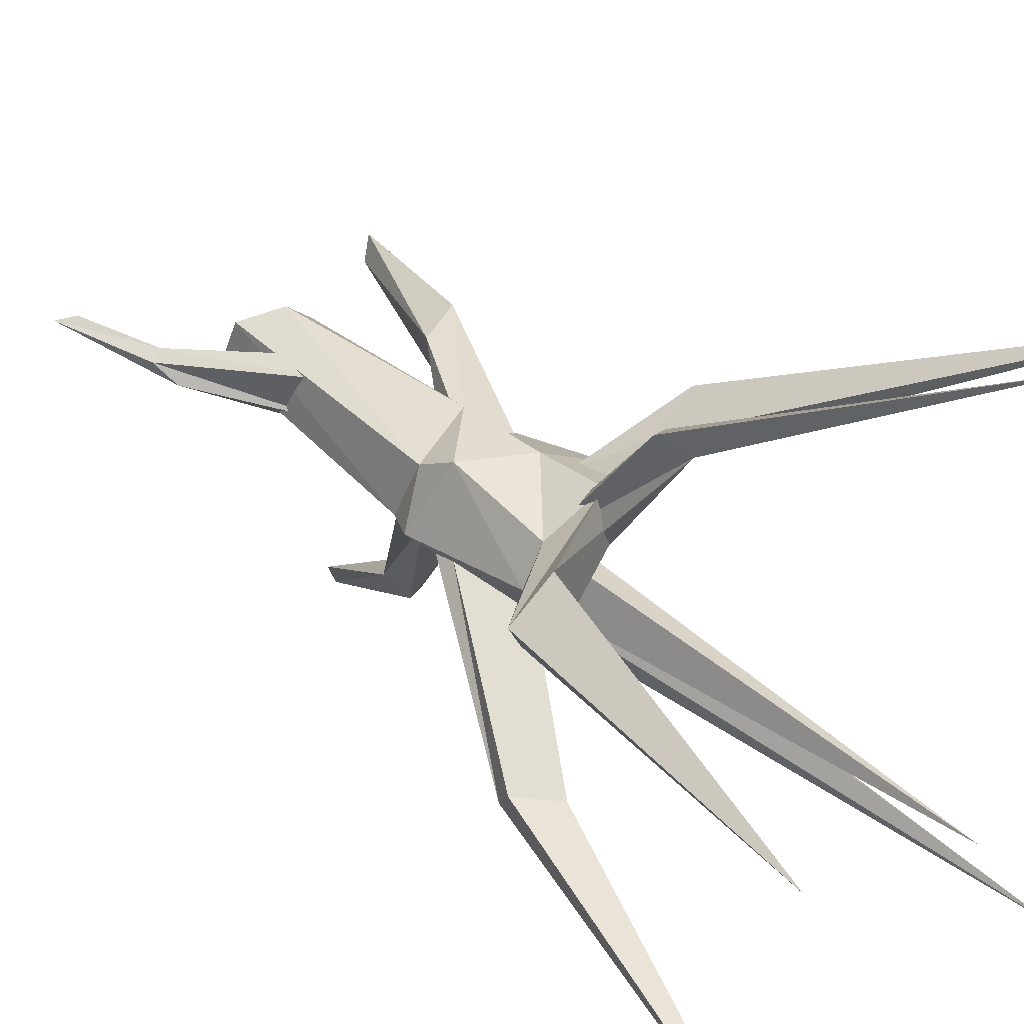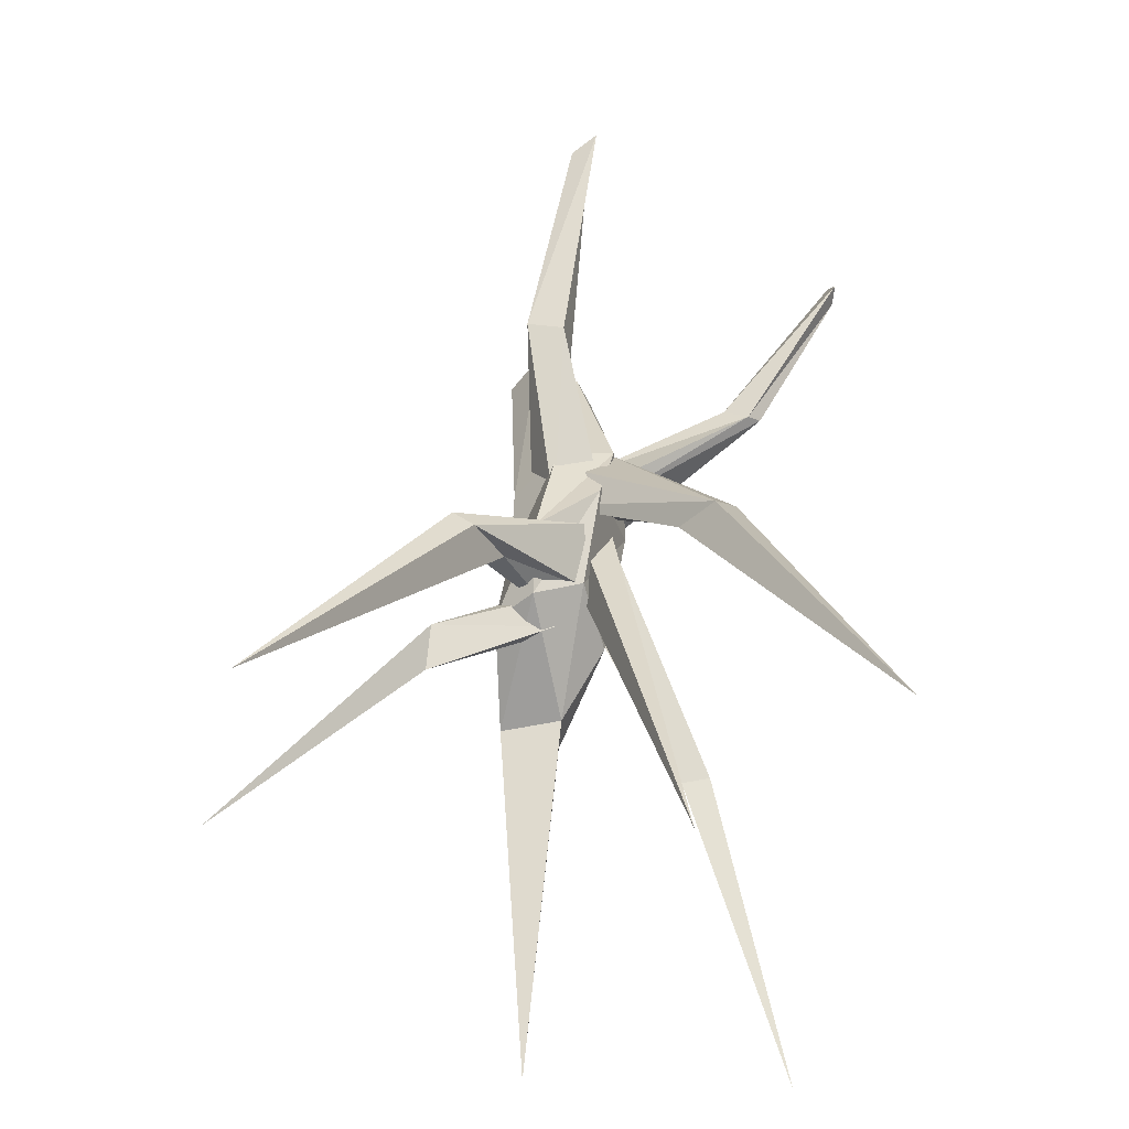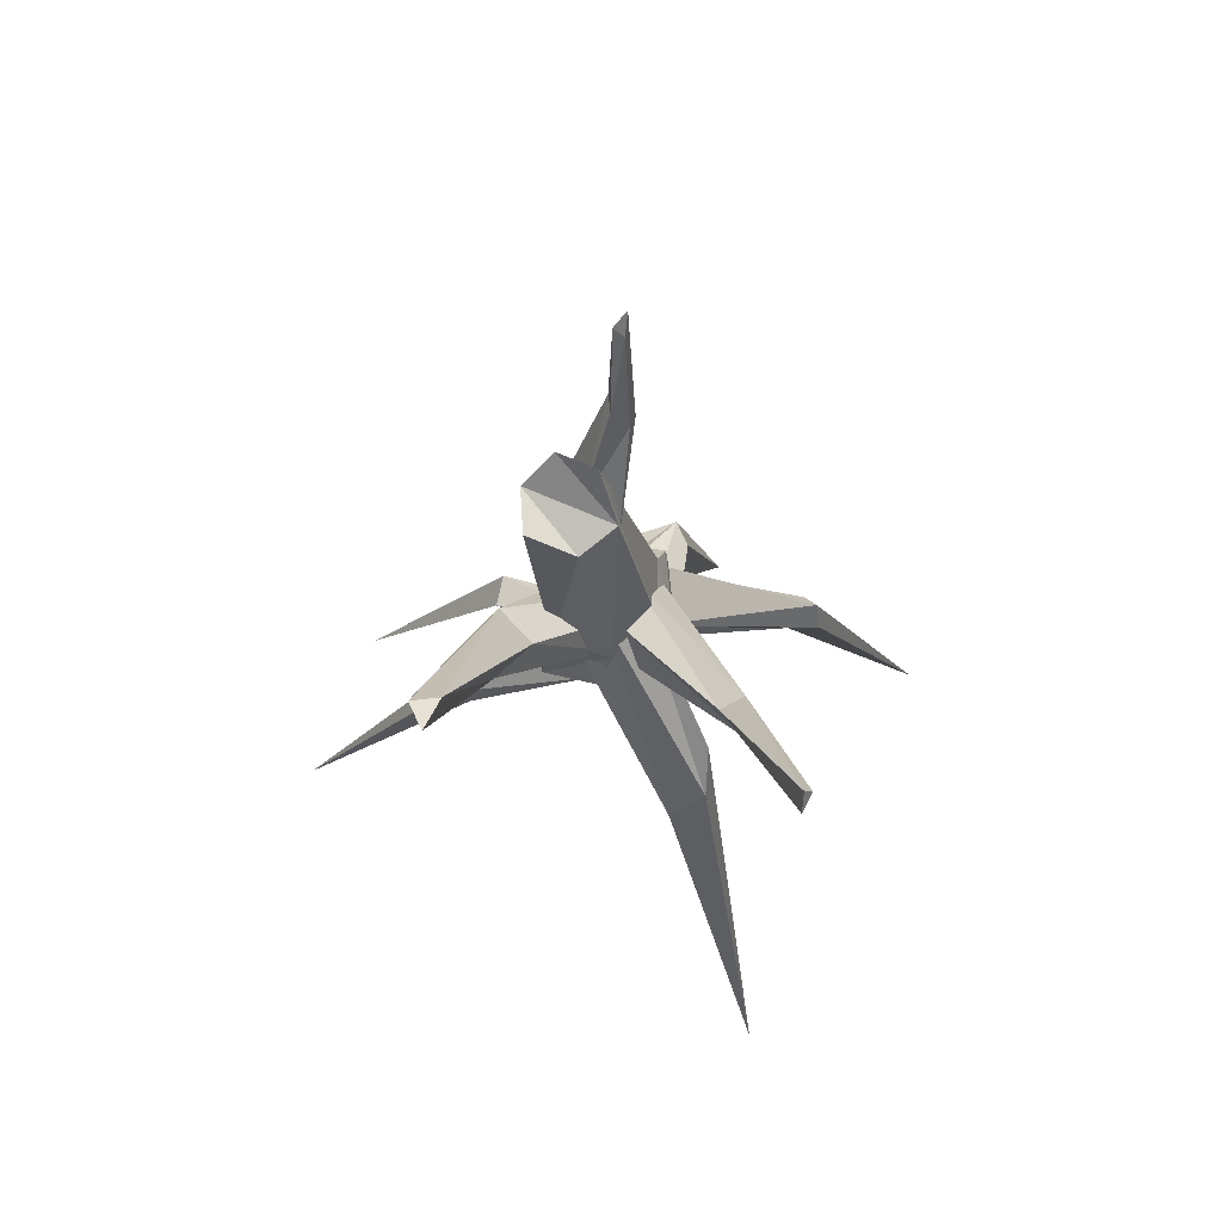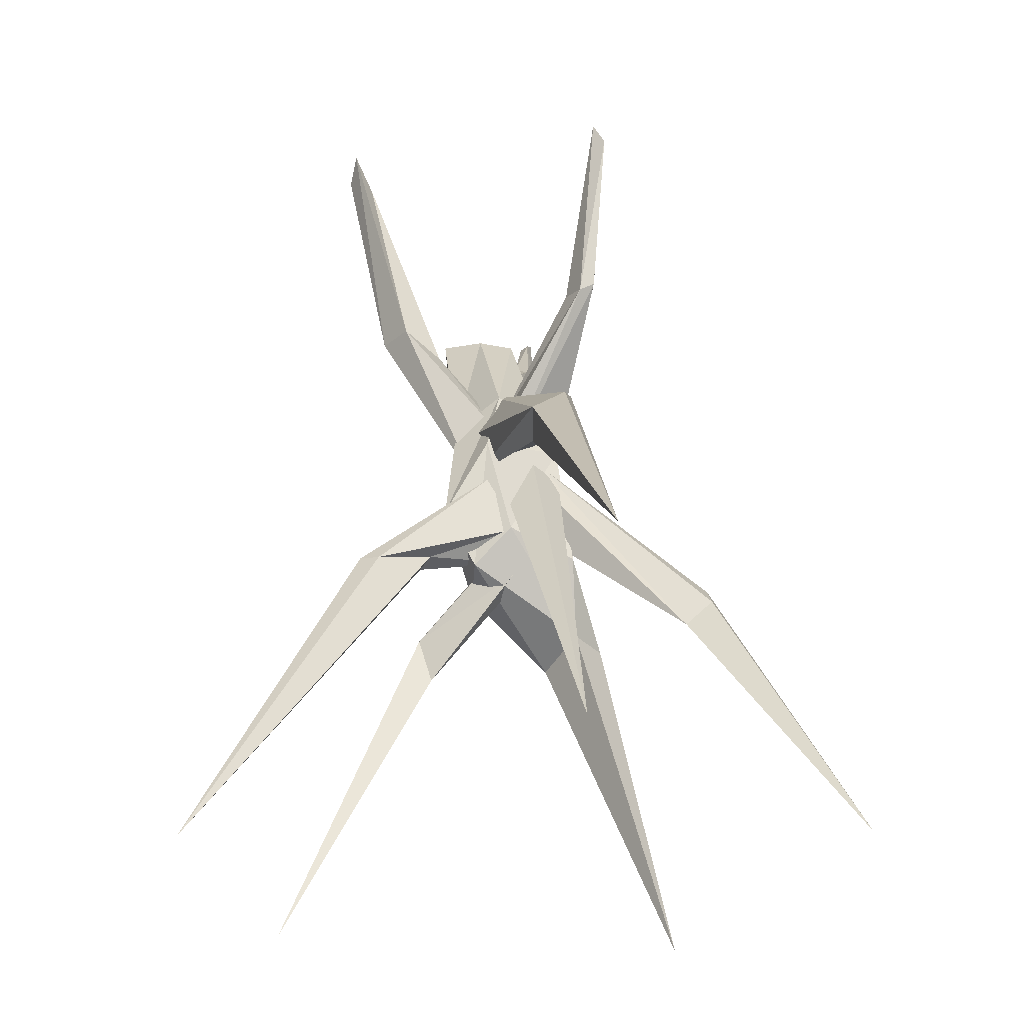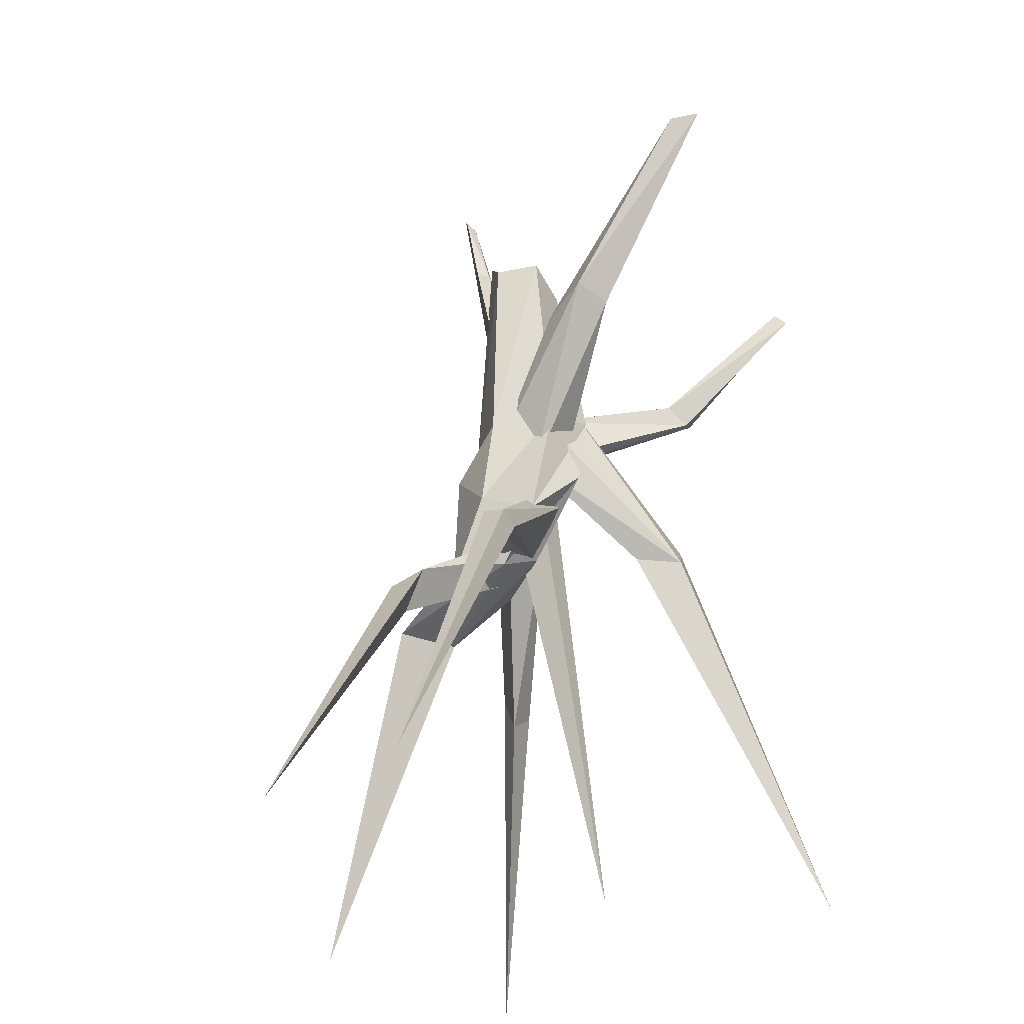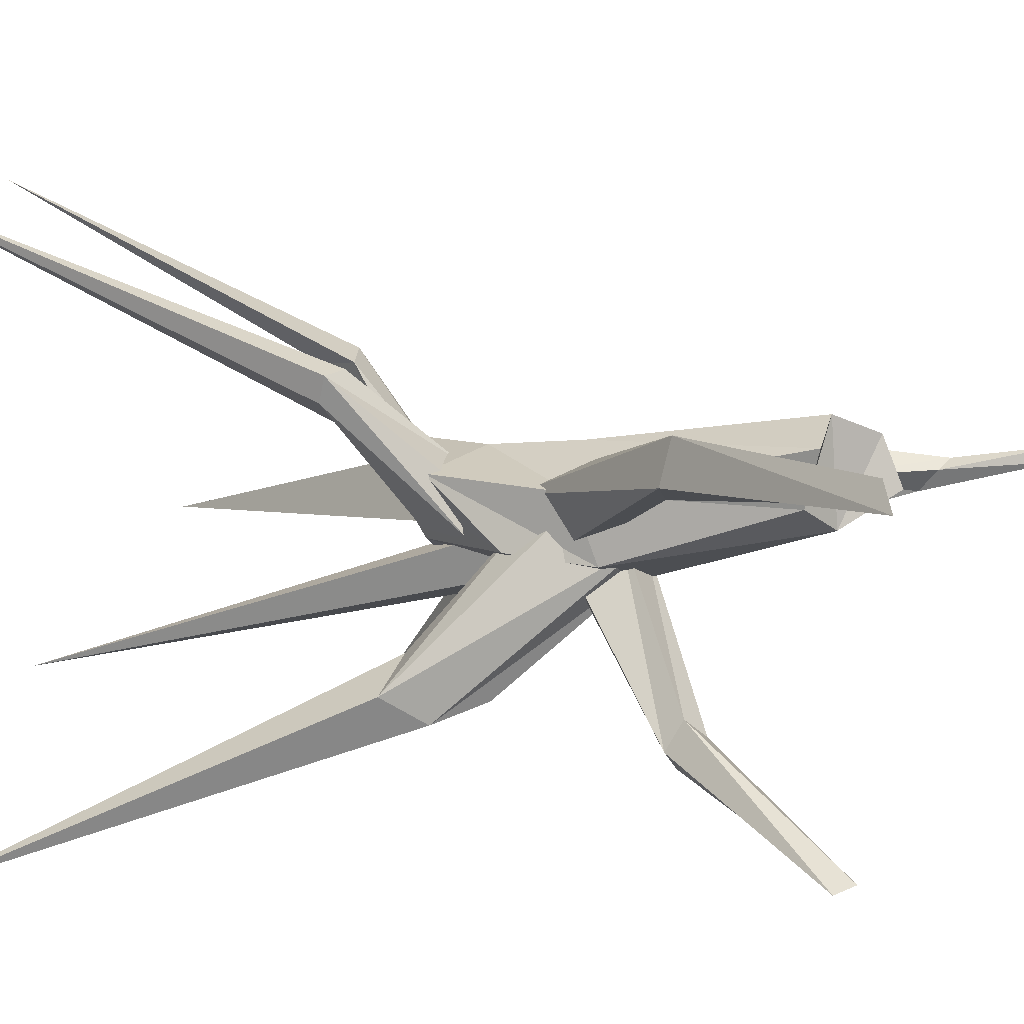
<metadata>
{"format":"obj","ext":"obj","renderer":"f3d","projection":"perspective","resolution":1024,"background":"white","views":[{"elev":37.7,"azim":-52.3,"up":"+Z"},{"elev":-57.7,"azim":94.1,"up":"+Y"},{"elev":67.0,"azim":128.7,"up":"+Y"},{"elev":-54.2,"azim":138.9,"up":"+Y"},{"elev":-33.3,"azim":56.6,"up":"+Y"},{"elev":-7.1,"azim":112.9,"up":"+Z"}]}
</metadata>
<code>
o OW_LOB_DEADTREE_06
v -10.6 -6.476 -0.8874
v -5.247 4.073 2.868
v -7.992 0.414 0.476
v -1.698 9.582 -3.149
v -3.608 5.102 2.708
v -3.136 6.258 -1.351
v -1.546 -6.476 -3.162
v -4.142 5.724 2.206
v -3.359 2.974 -0.1956
v -3.468 -6.476 9.362
v -4.469 2.035 3.233
v -4.619 -0.03715 6.053
v -10 -6.476 4.231
v -6.745 0.2908 4.523
v -3.826 8.715 2.381
v -5.604 1.375 2.281
v -4.449 1.013 4.448
v -3.608 4.002 3.358
v -5.043 2.133 2.693
v -4.57 1.35 3.311
v -3.039 1.048 4.595
v -3.238 2.55 2.526
v -5.1 4.29 2.493
v -4.151 4.261 2.32
v -0.8101 7.051 3.578
v -3.342 3.374 3.163
v -5.639 12.29 3.65
v -3.971 7.726 2.484
v -4.101 7.956 3.923
v -0.1737 -6.476 8.357
v -1.693 0.7544 5.046
v -3.783 3.521 2.747
v -4.327 -6.281 0.7086
v -4.916 3.591 1.976
v -4.64 0.9038 3.243
v -3.454 3.766 3.033
v -4.387 3.698 2.039
v -4.17 4.036 3.687
v 1.451 10.95 2.434
v 1.753 11.18 1.864
v -3.826 2.211 3.847
v -4.581 3.716 3.142
v -3.276 5.687 2.249
v -1.9 9.198 -3.213
v -5.287 9.652 3.179
v -4.226 7.121 3.812
v -2.85 2.002 3.526
v -3.971 9.43 3.907
v -2.622 8.825 3.523
v -2.924 3.351 2.17
v -1.894 0.5629 4.63
v -6.014 1.465 3.091
v -5.616 3.227 2.67
v -7.618 -0.673 0.8562
v -1.849 6.566 2.742
v -0.8417 6.82 2.787
v -3.357 4.157 2.213
v -4.981 1.949 3.176
v -7.646 0.4948 3.867
v -3.323 8.801 4.159
v -3.386 6.681 -0.8387
v -4.48 5.194 2.659
v -4.421 4.753 2.695
v -4.158 4.999 1.721
v -5.372 11.95 3.758
v -3.849 8.343 3.249
v -2.964 6.443 -0.5797
v -4.427 2.966 2.079
v -4.171 3.463 1.992
v -3.939 0.1997 5.669
v -4.43 -0.6696 5.786
v -2.949 0.9932 4.131
v -3.83 0.9614 3.623
v -6.529 0.2408 3.241
v -3.031 8.421 2.633
v -4.249 1.442 3.292
v -2.239 1.481 -0.1526
v -2.914 1.658 0.6038
v -3.163 2.447 3.387
v -4.073 9.726 3.017
v -7.869 -0.2258 0.2631
v -7.391 0.4392 3.363
v -3.061 4.673 3.022
v -5.161 4.856 2.499
v -2.937 6.12 -1.092
v -4.192 1.575 2.57
v -4.027 1.519 2.608
v -2.179 0.8964 5.222
v -5.01 1.282 3.166
v -4.888 10.09 3.412
v -2.715 4.649 3.053
v -5.592 1.369 3.863
v -4.089 6.948 2.865
v -1.944 6.739 3.602
v -3.441 2.546 0.2195
v -8.074 0.1632 0.8274
v -3.008 4.997 1.872
v -2.802 2.143 -0.5936
v -1.46 9.277 -3.304
v -5.086 10.23 3.624
v -3.994 2.654 4.131
v -5.039 3.643 4.094
v -3.664 4.521 4.051
v -4.97 4.444 3.637
v -4.301 4.358 2.805
v 1.003 10.69 2.129
v -3.929 3.541 3.069
v -5.031 9.699 3.103
v -5.35 10.18 3.48
v -5.386 11.89 3.505
v -5.597 4.278 2.625
v -4.67 4.116 1.739
f 96 3 1
f 3 81 1
f 67 85 99
f 61 67 4
f 98 77 7
f 78 95 7
f 12 71 10
f 70 12 10
f 87 112 50
f 82 74 13
f 14 59 13
f 104 103 60
f 59 14 17
f 87 73 74
f 18 63 95
f 77 78 7
f 54 96 1
f 81 54 1
f 22 79 31
f 86 22 51
f 23 62 61
f 107 23 6
f 26 57 56
f 57 55 56
f 29 66 100
f 46 100 109
f 88 21 30
f 41 21 88
f 72 51 30
f 86 51 72
f 42 34 33
f 69 32 33
f 71 70 10
f 58 71 12
f 5 36 85
f 2 37 3
f 38 26 25
f 94 25 39
f 26 56 25
f 25 40 39
f 94 39 106
f 41 20 21
f 32 42 33
f 8 43 98
f 61 4 44
f 85 44 99
f 108 45 110
f 93 46 109
f 46 29 100
f 103 91 49
f 73 17 14
f 64 84 80
f 97 15 75
f 103 49 60
f 15 60 75
f 73 87 50
f 91 97 75
f 22 31 51
f 51 31 30
f 16 111 112
f 59 82 13
f 53 2 3
f 68 19 54
f 19 96 54
f 24 94 55
f 55 94 106
f 25 56 40
f 56 55 106
f 57 24 55
f 11 58 12
f 82 59 52
f 17 92 59
f 104 60 48
f 15 48 60
f 23 61 6
f 6 61 44
f 62 67 61
f 63 8 9
f 97 64 15
f 64 80 15
f 109 100 27
f 66 90 100
f 66 108 90
f 62 5 67
f 5 85 67
f 37 68 54
f 34 69 33
f 35 76 70
f 11 12 70
f 58 89 71
f 35 70 71
f 20 72 21
f 21 72 30
f 17 73 47
f 73 50 47
f 14 74 73
f 74 14 13
f 91 75 49
f 75 60 49
f 76 11 70
f 43 77 98
f 43 83 77
f 18 78 77
f 18 95 78
f 79 41 31
f 84 48 80
f 80 48 15
f 37 54 81
f 3 37 81
f 74 82 16
f 52 16 82
f 83 18 77
f 84 104 48
f 16 52 111
f 107 6 85
f 85 6 44
f 20 86 72
f 87 16 112
f 16 87 74
f 41 88 31
f 31 88 30
f 89 35 71
f 90 110 65
f 90 108 110
f 101 47 91
f 47 97 91
f 92 52 59
f 52 102 111
f 28 93 45
f 105 38 94
f 38 25 94
f 63 9 95
f 95 9 7
f 19 53 96
f 53 3 96
f 50 64 97
f 47 50 97
f 8 98 9
f 9 98 7
f 67 99 4
f 44 4 99
f 100 65 27
f 100 90 65
f 92 17 101
f 17 47 101
f 52 92 102
f 92 101 102
f 102 101 103
f 101 91 103
f 111 102 104
f 102 103 104
f 24 105 94
f 56 106 40
f 40 106 39
f 36 107 85
f 66 28 108
f 28 45 108
f 93 109 45
f 45 109 27
f 45 27 110
f 110 27 65
f 112 111 84
f 111 104 84
f 50 112 64
f 112 84 64

</code>
